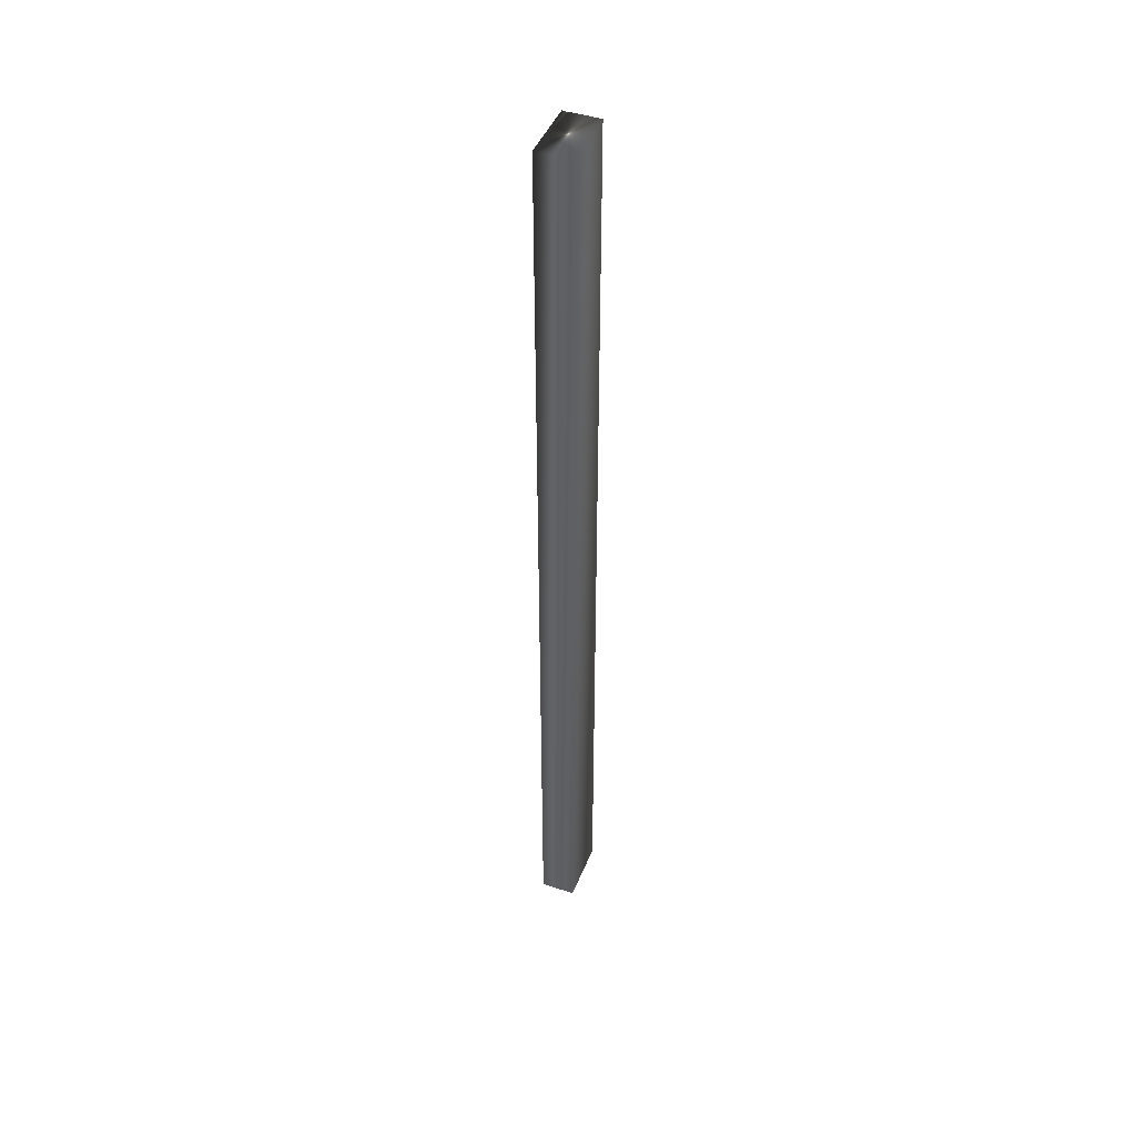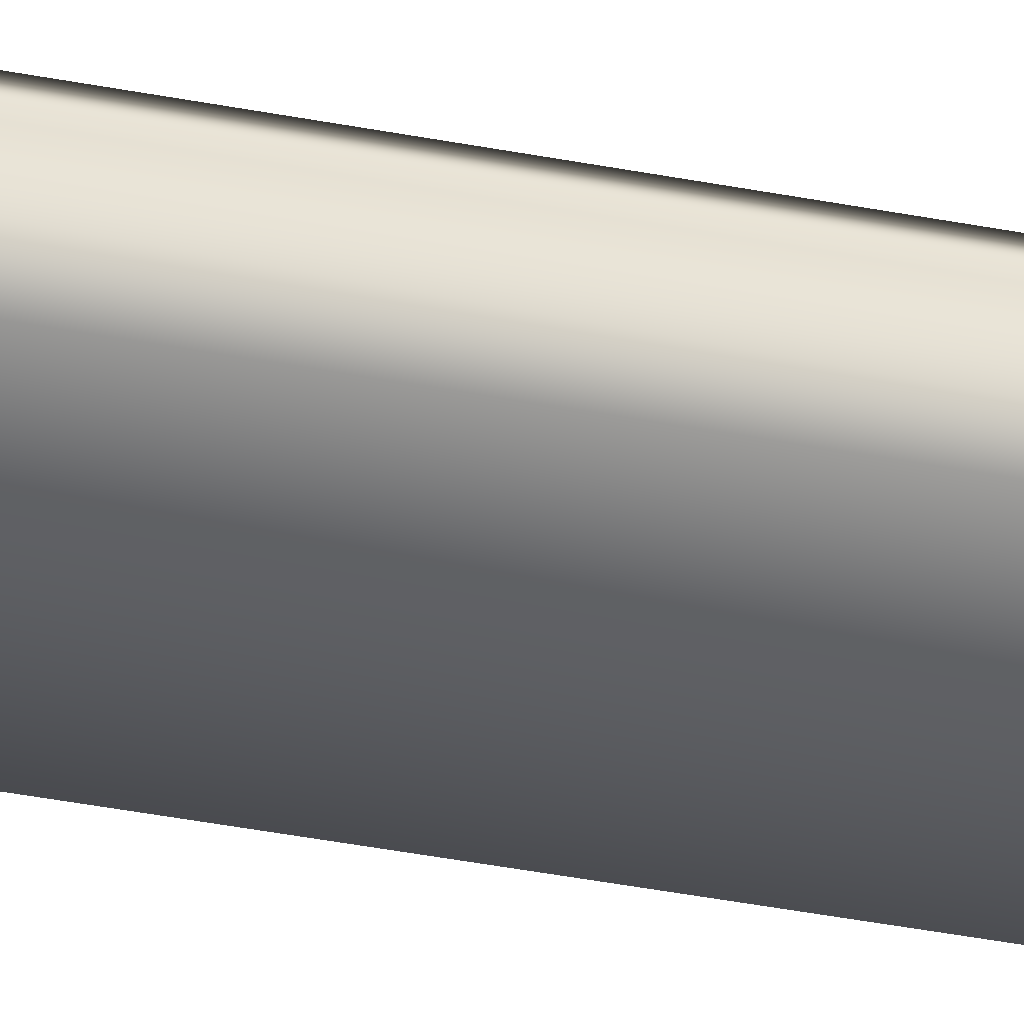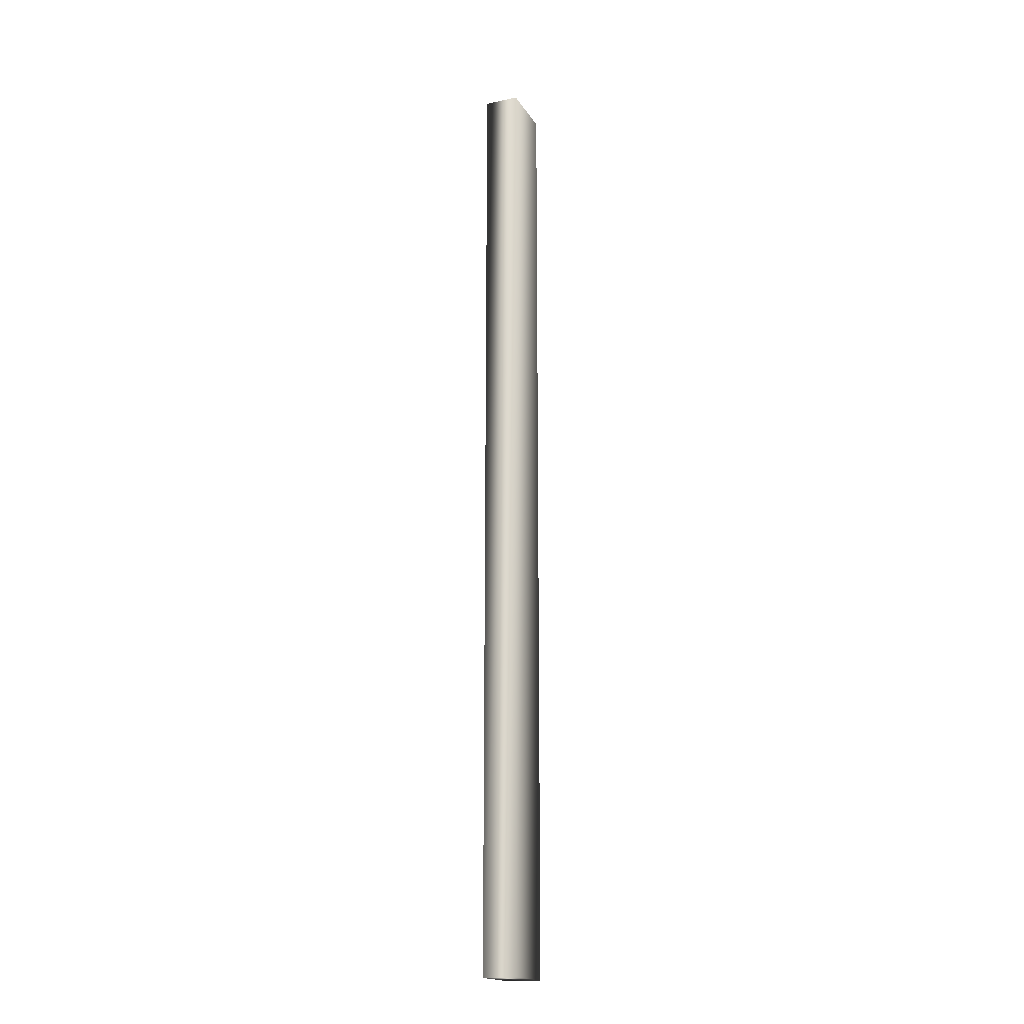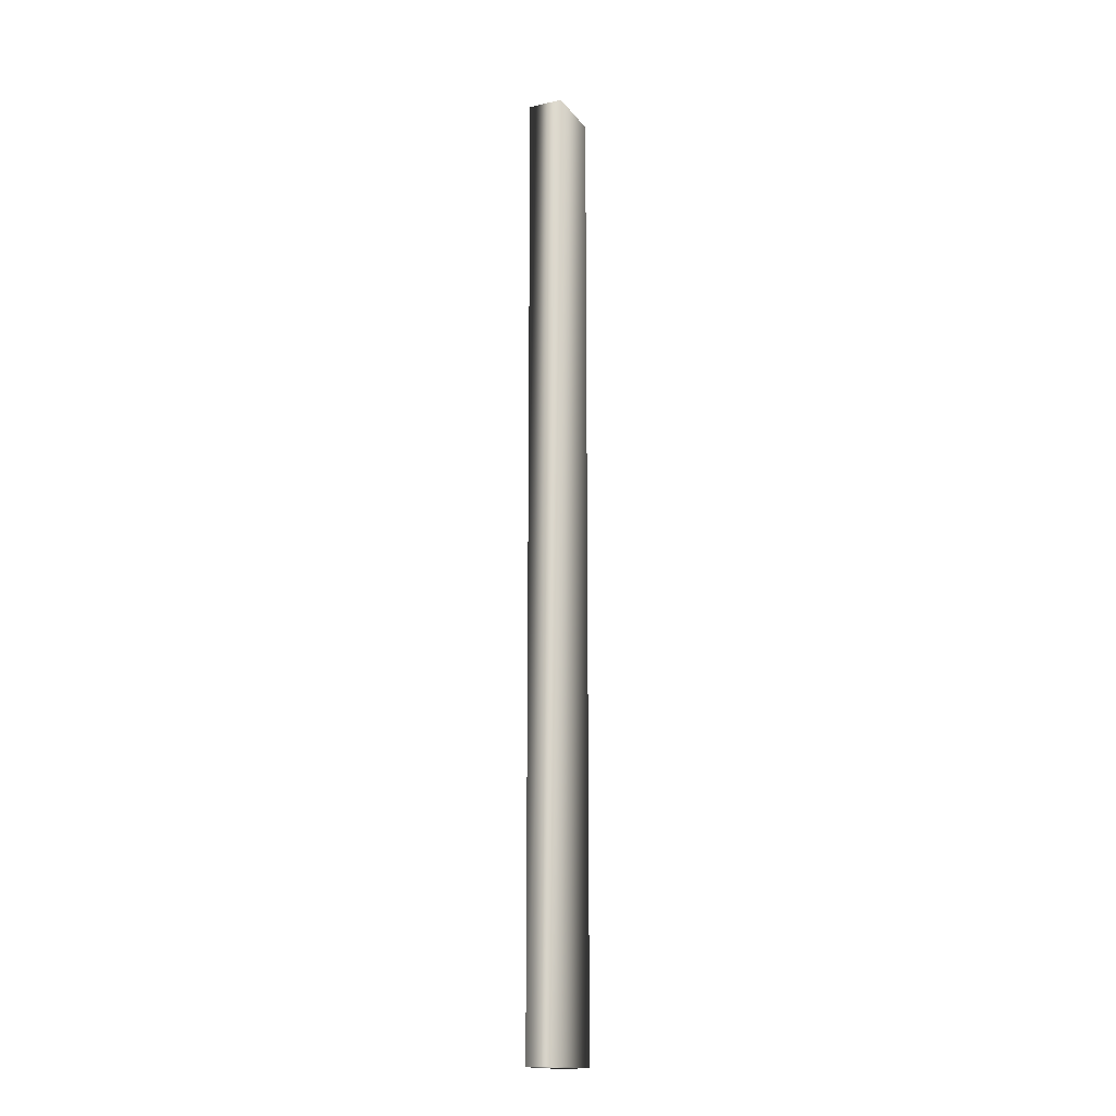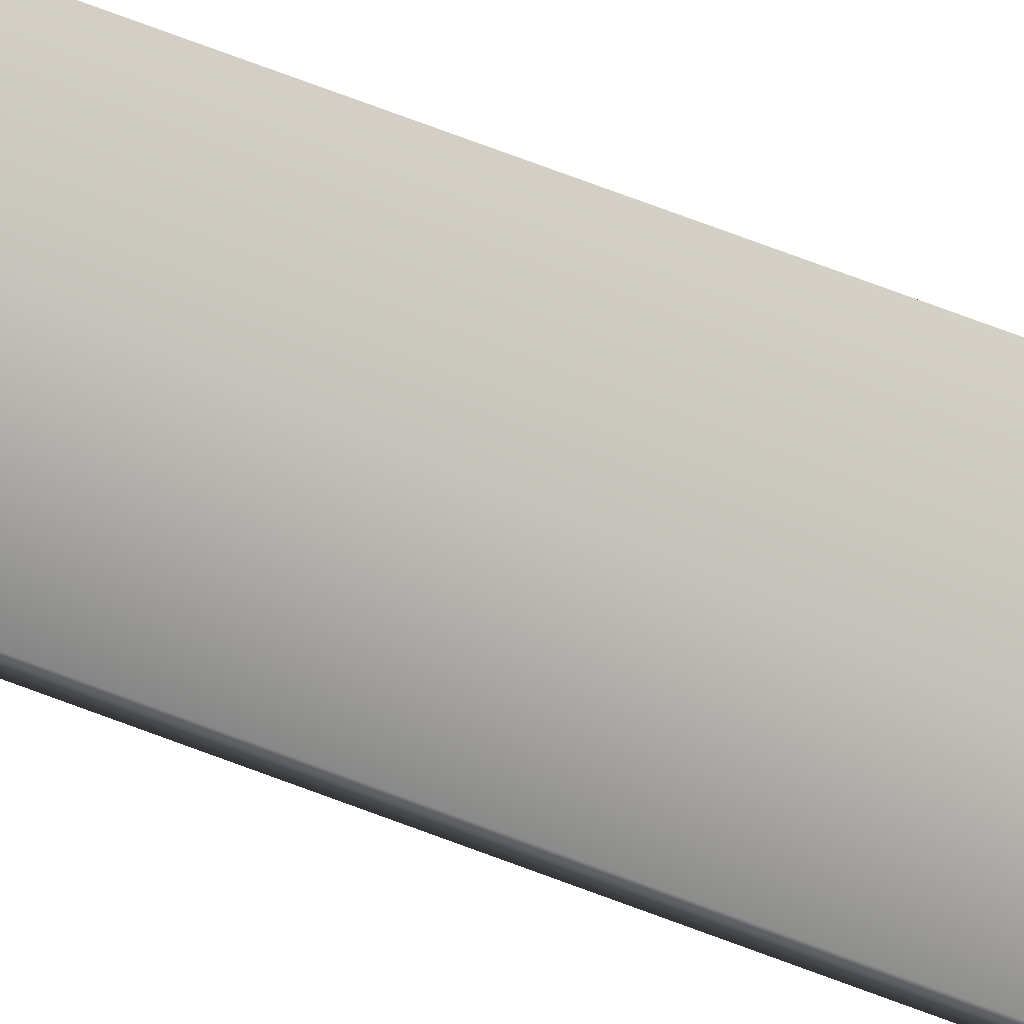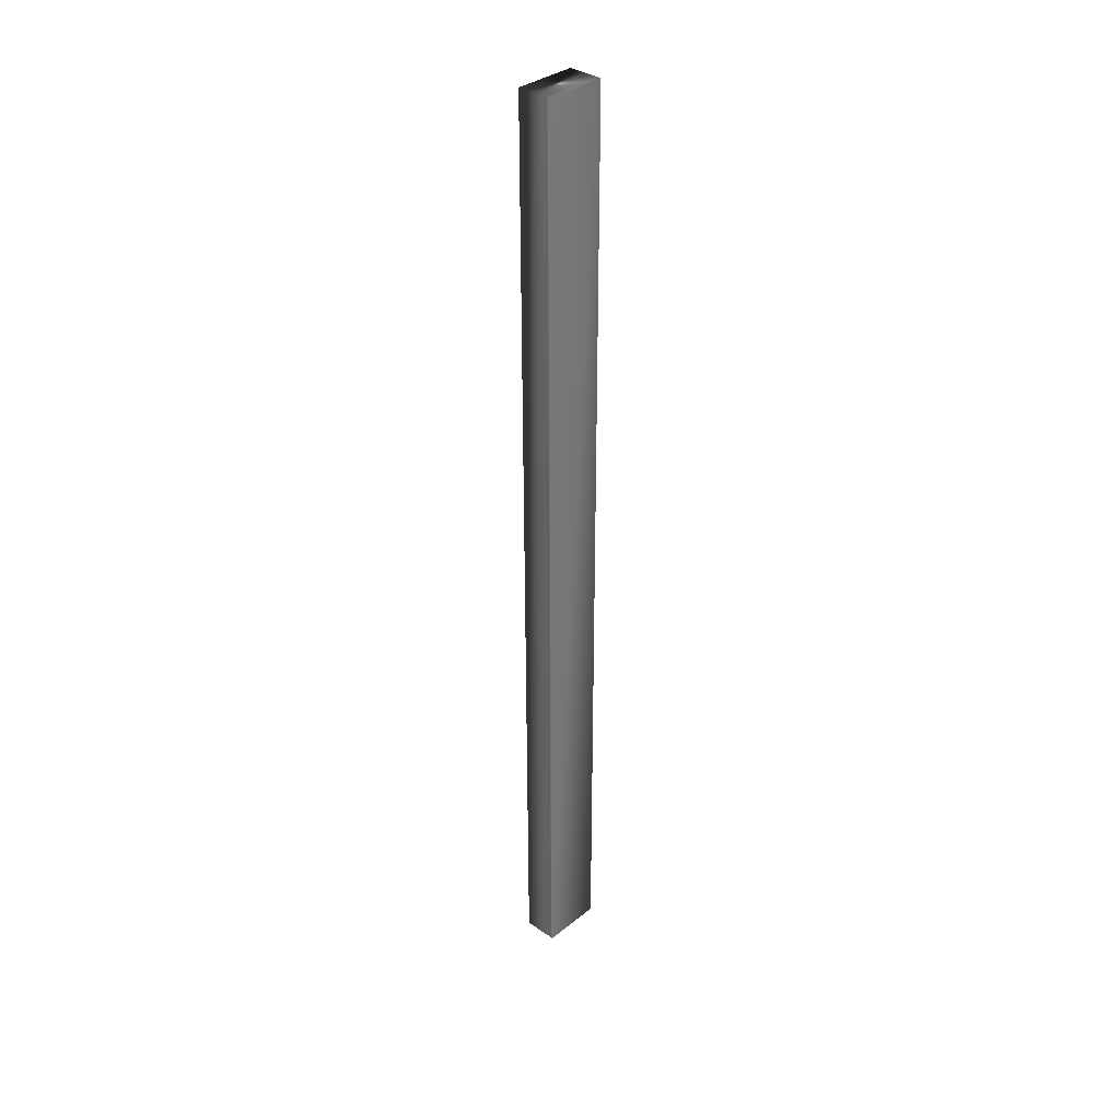
<metadata>
{"format":"obj","ext":"obj","renderer":"f3d","projection":"perspective","resolution":1024,"background":"white","views":[{"elev":45.1,"azim":124.3,"up":"+Y"},{"elev":-32.6,"azim":-106.0,"up":"+Z"},{"elev":-18.1,"azim":125.5,"up":"+Y"},{"elev":-16.4,"azim":127.6,"up":"+Y"},{"elev":70.7,"azim":110.8,"up":"+Z"},{"elev":34.5,"azim":-33.8,"up":"+Y"}]}
</metadata>
<code>
v -73.99 38.75 -130.5
v -73.99 46.75 -130.5
v -74.49 38.75 -130.3
v -74.49 46.75 -130.3
v -74.51 46.75 -130.4
v -74.51 38.75 -130.4
v -74.5 46.75 -130.4
v -74.5 38.75 -130.4
v -74.5 38.75 -130.4
v -74.5 46.75 -130.4
v -74.05 46.75 -130.7
v -74.56 46.75 -130.6
v -74.56 38.75 -130.6
v -74.05 38.75 -130.7
f 1 2 3
f 3 2 4
f 5 6 7
f 7 6 8
f 7 8 9
f 3 4 9
f 9 4 10
f 9 10 7
f 11 12 2
f 2 12 5
f 2 5 7
f 7 10 2
f 2 10 4
f 6 5 13
f 13 5 12
f 14 11 1
f 1 11 2
f 14 1 13
f 13 1 6
f 6 1 8
f 8 1 9
f 9 1 3
f 13 12 14
f 14 12 11

</code>
